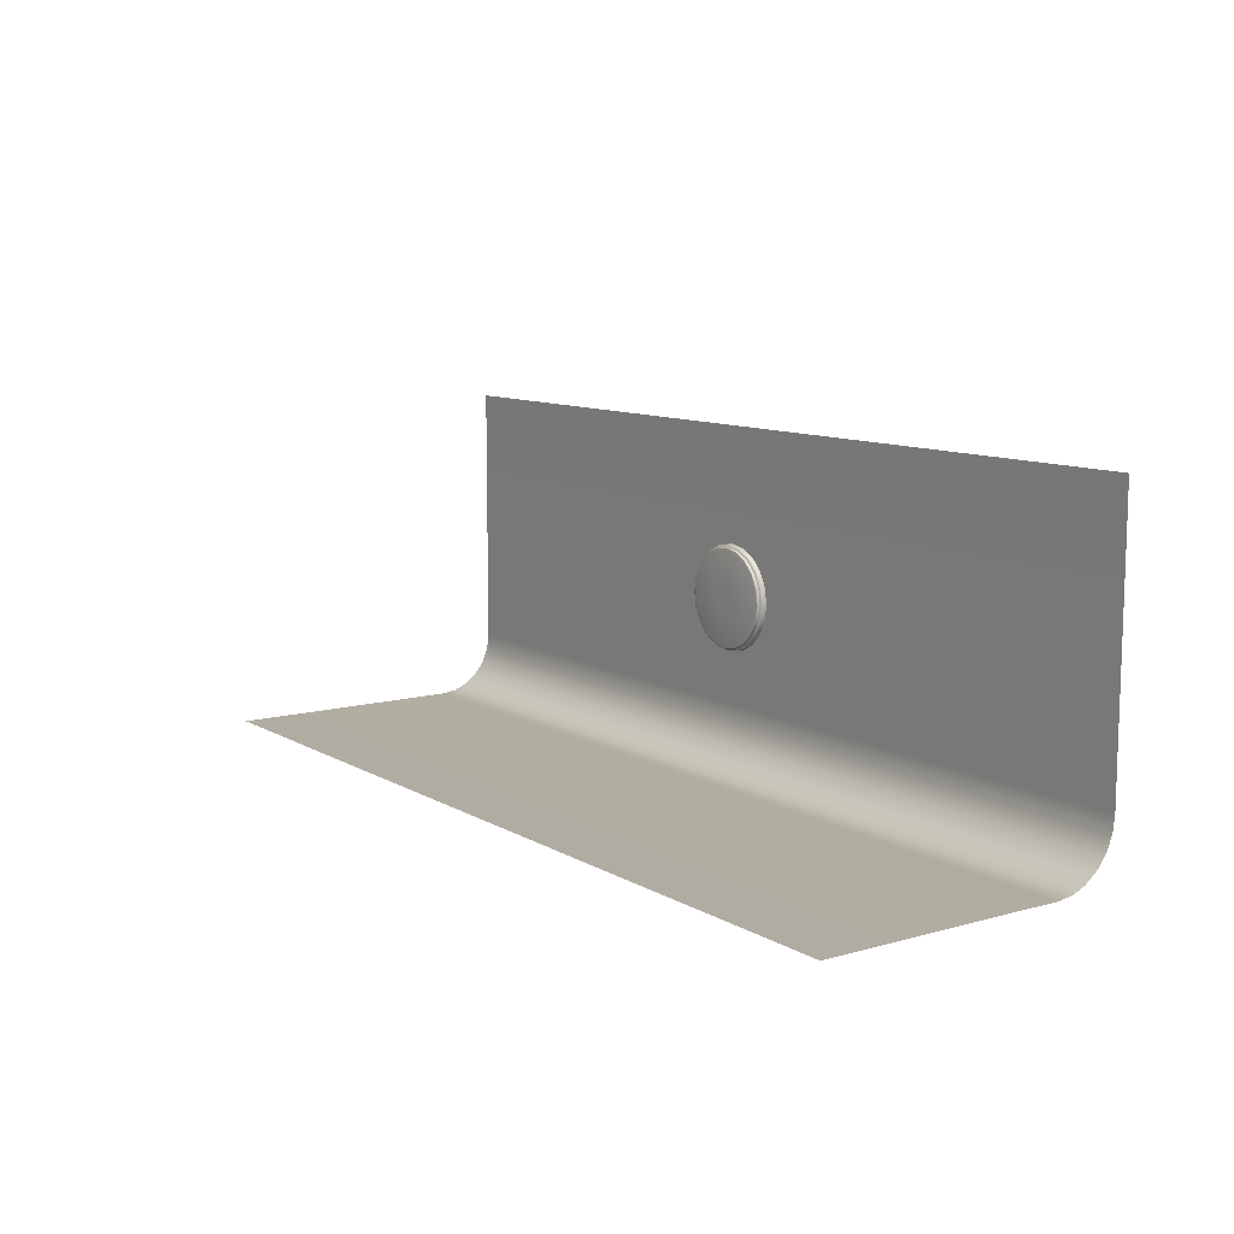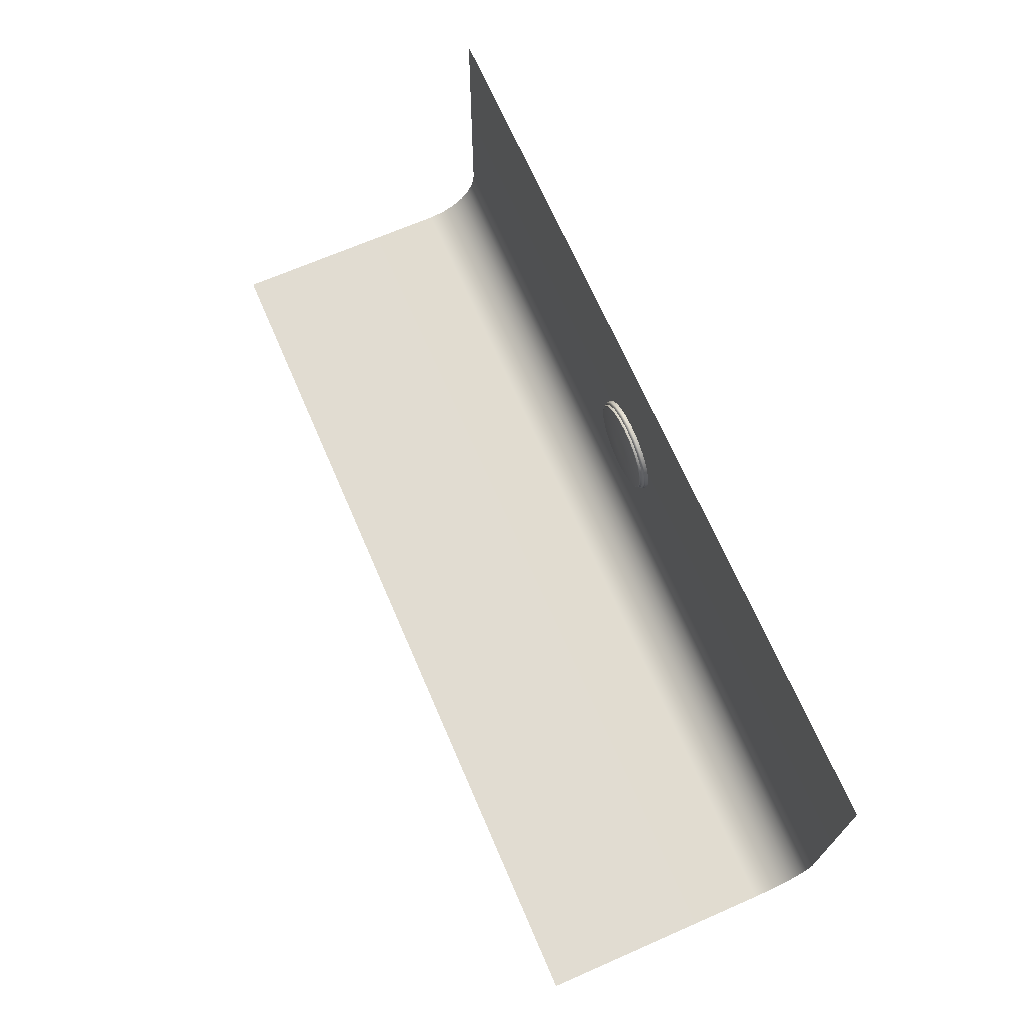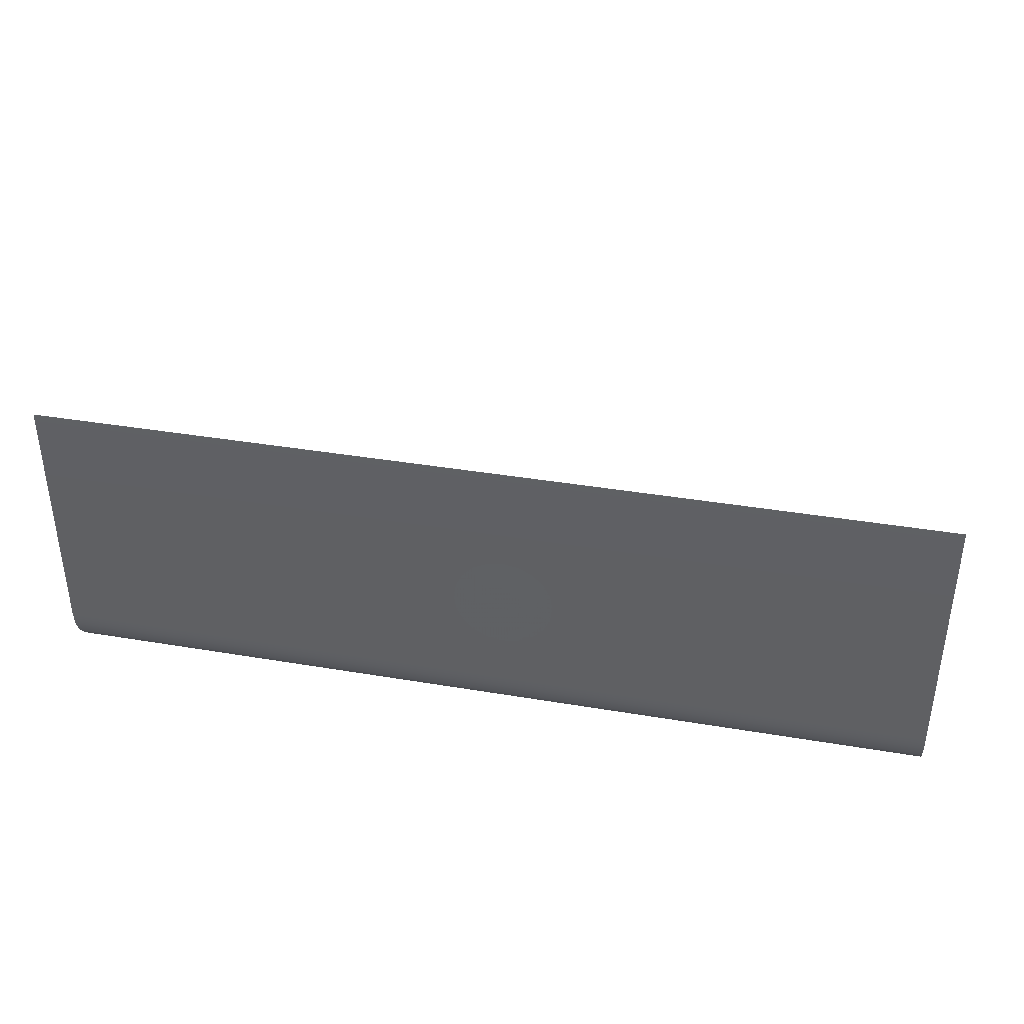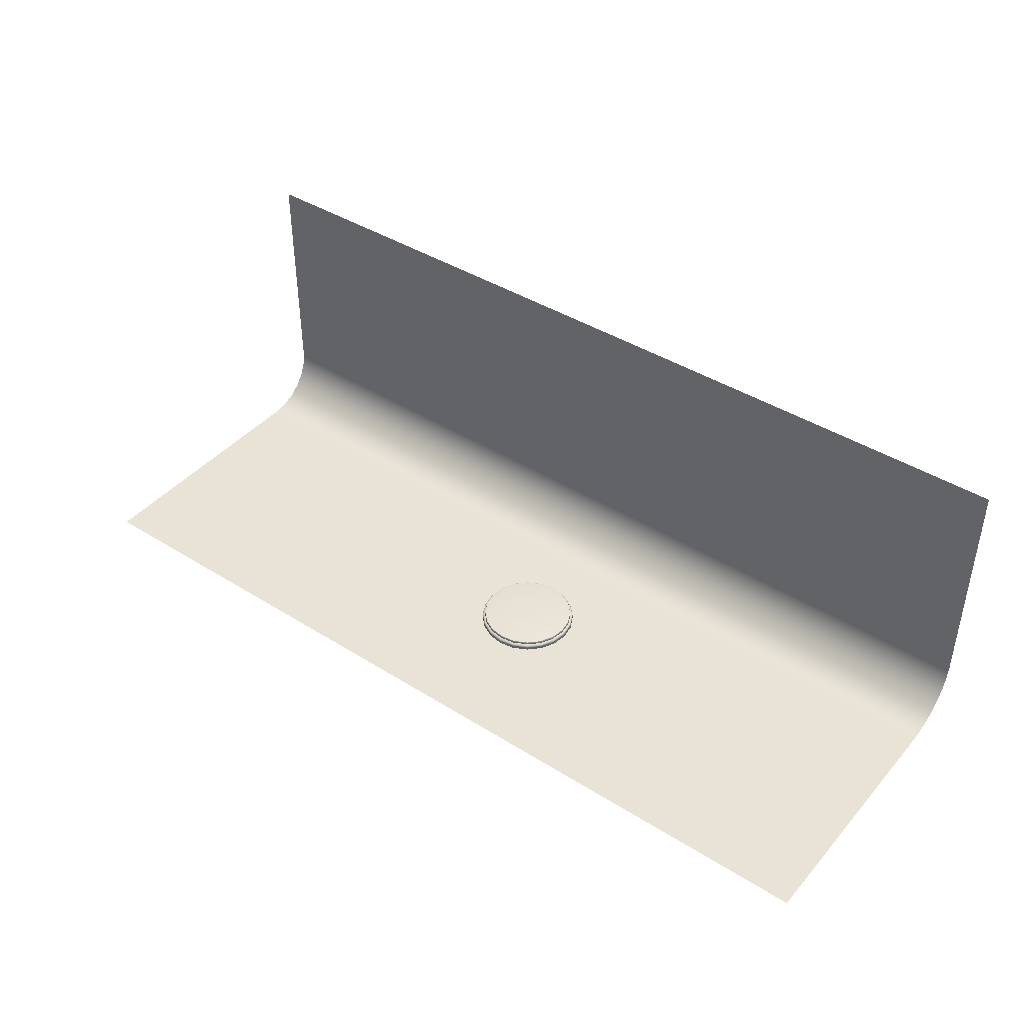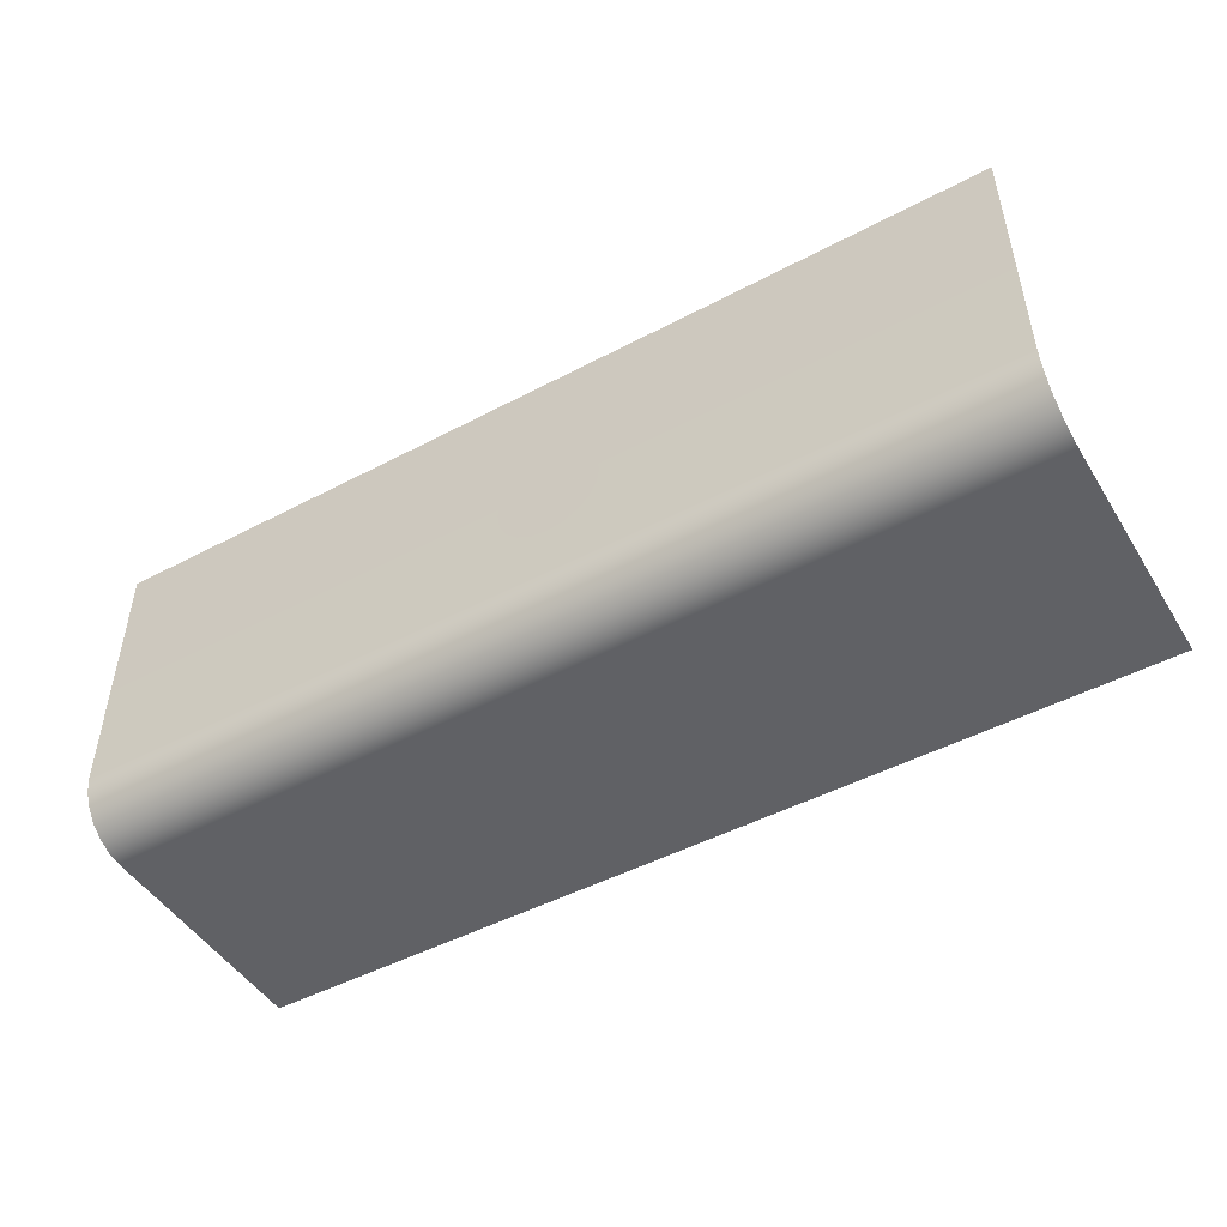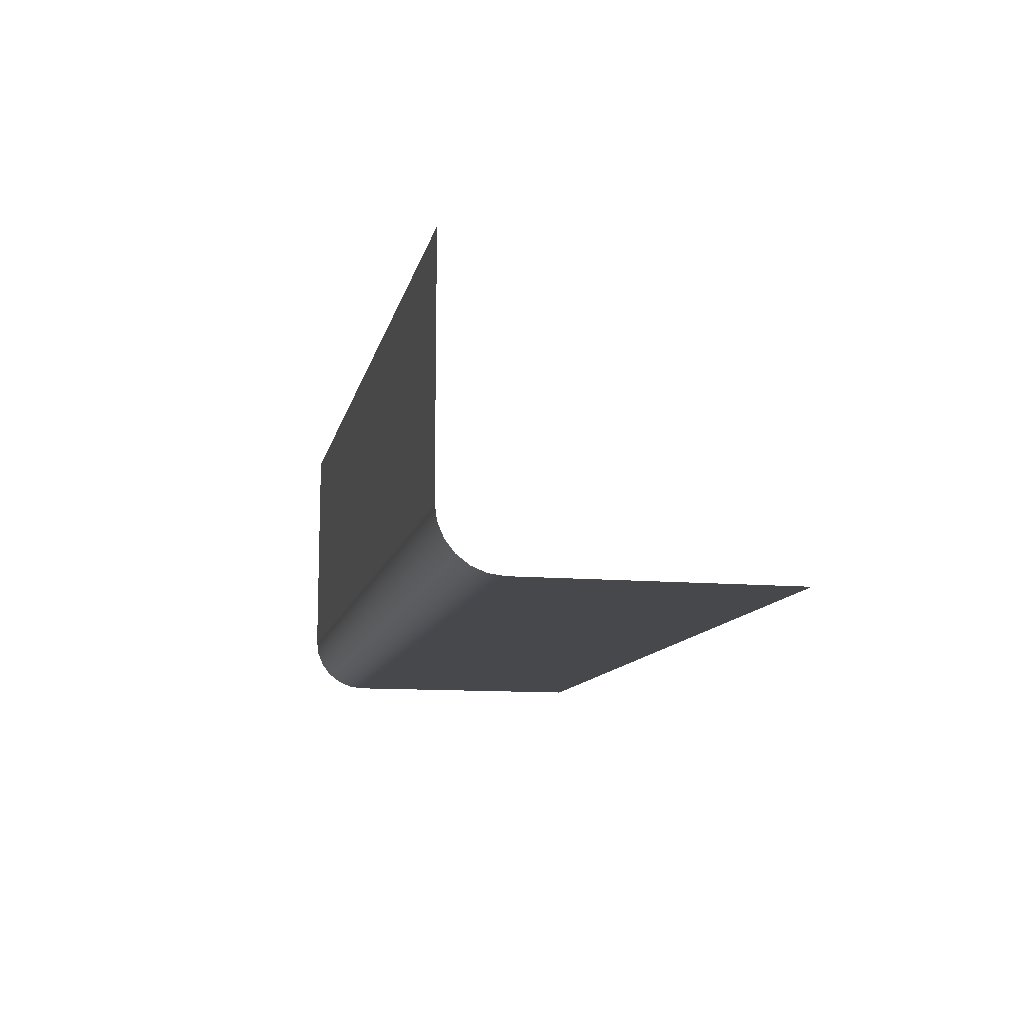
<metadata>
{"format":"obj","ext":"obj","renderer":"f3d","projection":"perspective","resolution":1024,"background":"white","views":[{"elev":10.2,"azim":-125.1,"up":"+Z"},{"elev":69.1,"azim":-113.5,"up":"+Z"},{"elev":38.0,"azim":12.1,"up":"+Z"},{"elev":41.9,"azim":37.1,"up":"+Y"},{"elev":-48.1,"azim":30.6,"up":"+Z"},{"elev":-11.4,"azim":-102.0,"up":"+Y"}]}
</metadata>
<code>
g default
v -36.39 -0 12.26
v 33.02 -0 12.26
v -36.39 22.43 -12.26
v 33.02 22.43 -12.26
v -36.39 0 -7.777
v -36.39 0.1528 -8.937
v -36.39 0.6009 -10.02
v -36.39 1.314 -10.95
v -36.39 2.242 -11.66
v -36.39 3.324 -12.11
v -36.39 4.485 -12.26
v 33.02 4.485 -12.26
v 33.02 3.324 -12.11
v 33.02 2.242 -11.66
v 33.02 1.314 -10.95
v 33.02 0.6009 -10.02
v 33.02 0.1528 -8.937
v 33.02 0 -7.777
v 3.68 -0 -1.196
v 3.131 -0 -2.275
v 2.275 -0 -3.131
v 1.196 -0 -3.68
v 0 -0 -3.87
v -1.196 -0 -3.68
v -2.275 -0 -3.131
v -3.131 -0 -2.275
v -3.68 -0 -1.196
v -3.87 -0 0
v -3.68 -0 1.196
v -3.131 -0 2.275
v -2.275 -0 3.131
v -1.196 -0 3.68
v -0 -0 3.87
v 1.196 -0 3.68
v 2.275 -0 3.131
v 3.131 -0 2.275
v 3.68 -0 1.196
v 3.87 -0 0
v 3.493 0.4273 -1.135
v 2.971 0.4273 -2.159
v 2.159 0.4273 -2.971
v 1.135 0.4273 -3.493
v 0 0.4273 -3.673
v -1.135 0.4273 -3.493
v -2.159 0.4273 -2.971
v -2.971 0.4273 -2.159
v -3.493 0.4273 -1.135
v -3.673 0.4273 -0
v -3.493 0.4273 1.135
v -2.971 0.4273 2.159
v -2.159 0.4273 2.971
v -1.135 0.4273 3.493
v -0 0.4273 3.673
v 1.135 0.4273 3.493
v 2.159 0.4273 2.971
v 2.971 0.4273 2.159
v 3.493 0.4273 1.135
v 3.673 0.4273 -0
v 1.681 0.7359 -1.221
v 1.976 0.7359 -0.6422
v 1.221 0.7359 -1.681
v 0.6422 0.7359 -1.976
v -0 0.7359 -2.078
v -0.6422 0.7359 -1.976
v -1.221 0.7359 -1.681
v -1.681 0.7359 -1.221
v -1.976 0.7359 -0.6422
v -2.078 0.7359 -0
v -1.976 0.7359 0.6422
v -1.681 0.7359 1.221
v -1.221 0.7359 1.681
v -0.6422 0.7359 1.976
v -0 0.7359 2.078
v 0.6422 0.7359 1.976
v 1.221 0.7359 1.681
v 1.681 0.7359 1.221
v 1.976 0.7359 0.6422
v 2.078 0.7359 -0
v 0.7365 0.7359 -0.5351
v 0.8658 0.7359 -0.2813
v 0.5351 0.7359 -0.7365
v 0.2813 0.7359 -0.8658
v -0 0.7359 -0.9104
v -0.2813 0.7359 -0.8658
v -0.5351 0.7359 -0.7365
v -0.7365 0.7359 -0.5351
v -0.8658 0.7359 -0.2813
v -0.9104 0.7359 -0
v -0.8658 0.7359 0.2813
v -0.7365 0.7359 0.5351
v -0.5351 0.7359 0.7365
v -0.2813 0.7359 0.8658
v -0 0.7359 0.9104
v 0.2813 0.7359 0.8658
v 0.5351 0.7359 0.7365
v 0.7365 0.7359 0.5351
v 0.8658 0.7359 0.2813
v 0.9104 0.7359 -0
v -0 0.7359 -0
v -0 0.7359 0.2813
v -0 0.7359 -0.5351
v -0 0.7359 -0.2813
v -0 0.7359 -0.7365
v -0 0.7359 0.5351
v -0 0.7359 0.7365
v 3.493 0.5339 -1.135
v 3.463 0.6116 -1.125
v 3.39 0.647 -1.102
v 2.884 0.647 -2.095
v 2.946 0.6116 -2.14
v 2.971 0.5339 -2.159
v 2.095 0.647 -2.884
v 2.14 0.6116 -2.946
v 2.159 0.5339 -2.971
v 1.102 0.647 -3.39
v 1.125 0.6116 -3.463
v 1.135 0.5339 -3.493
v 0 0.647 -3.565
v 0 0.6116 -3.642
v 0 0.5339 -3.673
v -1.102 0.647 -3.39
v -1.125 0.6116 -3.463
v -1.135 0.5339 -3.493
v -2.095 0.647 -2.884
v -2.14 0.6116 -2.946
v -2.159 0.5339 -2.971
v -2.884 0.647 -2.095
v -2.946 0.6116 -2.14
v -2.971 0.5339 -2.159
v -3.39 0.647 -1.102
v -3.463 0.6116 -1.125
v -3.493 0.5339 -1.135
v -3.565 0.647 -0
v -3.642 0.6116 -0
v -3.673 0.5339 -0
v -3.39 0.647 1.102
v -3.463 0.6116 1.125
v -3.493 0.5339 1.135
v -2.884 0.647 2.095
v -2.946 0.6116 2.14
v -2.971 0.5339 2.159
v -2.095 0.647 2.884
v -2.14 0.6116 2.946
v -2.159 0.5339 2.971
v -1.102 0.647 3.39
v -1.125 0.6116 3.463
v -1.135 0.5339 3.493
v -0 0.647 3.565
v -0 0.6116 3.642
v -0 0.5339 3.673
v 1.102 0.647 3.39
v 1.125 0.6116 3.463
v 1.135 0.5339 3.493
v 2.095 0.647 2.884
v 2.14 0.6116 2.946
v 2.159 0.5339 2.971
v 2.884 0.647 2.095
v 2.946 0.6116 2.14
v 2.971 0.5339 2.159
v 3.39 0.647 1.102
v 3.463 0.6116 1.125
v 3.493 0.5339 1.135
v 3.565 0.647 -0
v 3.642 0.6116 -0
v 3.673 0.5339 -0
v 3.68 0.2237 -1.196
v 3.669 0.2867 -1.192
v 3.636 0.3412 -1.181
v 3.587 0.3796 -1.165
v 3.131 0.2237 -2.275
v 3.121 0.2867 -2.268
v 3.093 0.3412 -2.247
v 3.051 0.3796 -2.217
v 2.275 0.2237 -3.131
v 2.268 0.2867 -3.121
v 2.247 0.3412 -3.093
v 2.217 0.3796 -3.051
v 1.196 0.2237 -3.68
v 1.192 0.2867 -3.669
v 1.181 0.3412 -3.636
v 1.165 0.3796 -3.587
v 0 0.2237 -3.87
v 0 0.2867 -3.858
v 0 0.3412 -3.823
v 0 0.3796 -3.771
v -1.196 0.2237 -3.68
v -1.192 0.2867 -3.669
v -1.181 0.3412 -3.636
v -1.165 0.3796 -3.587
v -2.275 0.2237 -3.131
v -2.268 0.2867 -3.121
v -2.247 0.3412 -3.093
v -2.217 0.3796 -3.051
v -3.131 0.2237 -2.275
v -3.121 0.2867 -2.268
v -3.093 0.3412 -2.247
v -3.051 0.3796 -2.217
v -3.68 0.2237 -1.196
v -3.669 0.2867 -1.192
v -3.636 0.3412 -1.181
v -3.587 0.3796 -1.165
v -3.87 0.2237 0
v -3.858 0.2867 -0
v -3.823 0.3412 -0
v -3.771 0.3796 -0
v -3.68 0.2237 1.196
v -3.669 0.2867 1.192
v -3.636 0.3412 1.181
v -3.587 0.3796 1.165
v -3.131 0.2237 2.275
v -3.121 0.2867 2.268
v -3.093 0.3412 2.247
v -3.051 0.3796 2.217
v -2.275 0.2237 3.131
v -2.268 0.2867 3.121
v -2.247 0.3412 3.093
v -2.217 0.3796 3.051
v -1.196 0.2237 3.68
v -1.192 0.2867 3.669
v -1.181 0.3412 3.636
v -1.165 0.3796 3.587
v -0 0.2237 3.87
v -0 0.2867 3.858
v -0 0.3412 3.823
v -0 0.3796 3.771
v 1.196 0.2237 3.68
v 1.192 0.2867 3.669
v 1.181 0.3412 3.636
v 1.165 0.3796 3.587
v 2.275 0.2237 3.131
v 2.268 0.2867 3.121
v 2.247 0.3412 3.093
v 2.217 0.3796 3.051
v 3.131 0.2237 2.275
v 3.121 0.2867 2.268
v 3.093 0.3412 2.247
v 3.051 0.3796 2.217
v 3.68 0.2237 1.196
v 3.669 0.2867 1.192
v 3.636 0.3412 1.181
v 3.587 0.3796 1.165
v 3.87 0.2237 0
v 3.858 0.2867 -0
v 3.823 0.3412 -0
v 3.771 0.3796 -0
g Pedestal
f 1 2 18 5
f 11 12 4 3
f 11 10 13 12
f 10 9 14 13
f 9 8 15 14
f 8 7 16 15
f 7 6 17 16
f 6 5 18 17
f 19 38 37 36 35 34 33 32 31 30 29 28 27 26 25 24 23 22 21 20
f 60 59 79 80
f 59 61 81 79
f 61 62 82 81
f 62 63 83 82
f 63 64 84 83
f 64 65 85 84
f 65 66 86 85
f 66 67 87 86
f 67 68 88 87
f 68 69 89 88
f 69 70 90 89
f 70 71 91 90
f 71 72 92 91
f 72 73 93 92
f 73 74 94 93
f 74 75 95 94
f 75 76 96 95
f 76 77 97 96
f 77 78 98 97
f 78 60 80 98
f 98 99 100 97
f 99 88 89 100
f 79 101 102 80
f 101 86 87 102
f 102 87 88 99
f 80 102 99 98
f 83 103 81 82
f 84 85 103 83
f 103 85 86 101
f 81 103 101 79
f 104 90 91 105
f 96 104 105 95
f 97 100 104 96
f 100 89 90 104
f 105 91 92 93
f 95 105 93 94
f 108 107 110 109
f 107 106 111 110
f 108 109 59 60
f 109 112 61 59
f 112 115 62 61
f 115 118 63 62
f 118 121 64 63
f 121 124 65 64
f 124 127 66 65
f 127 130 67 66
f 130 133 68 67
f 133 136 69 68
f 136 139 70 69
f 139 142 71 70
f 142 145 72 71
f 145 148 73 72
f 148 151 74 73
f 151 154 75 74
f 154 157 76 75
f 157 160 77 76
f 160 163 78 77
f 163 108 60 78
f 39 40 111 106
f 40 41 114 111
f 41 42 117 114
f 42 43 120 117
f 43 44 123 120
f 44 45 126 123
f 45 46 129 126
f 46 47 132 129
f 47 48 135 132
f 48 49 138 135
f 49 50 141 138
f 50 51 144 141
f 51 52 147 144
f 52 53 150 147
f 53 54 153 150
f 54 55 156 153
f 55 56 159 156
f 56 57 162 159
f 57 58 165 162
f 58 39 106 165
f 109 110 113 112
f 110 111 114 113
f 112 113 116 115
f 113 114 117 116
f 115 116 119 118
f 116 117 120 119
f 118 119 122 121
f 119 120 123 122
f 121 122 125 124
f 122 123 126 125
f 124 125 128 127
f 125 126 129 128
f 127 128 131 130
f 128 129 132 131
f 130 131 134 133
f 131 132 135 134
f 133 134 137 136
f 134 135 138 137
f 136 137 140 139
f 137 138 141 140
f 139 140 143 142
f 140 141 144 143
f 142 143 146 145
f 143 144 147 146
f 145 146 149 148
f 146 147 150 149
f 148 149 152 151
f 149 150 153 152
f 151 152 155 154
f 152 153 156 155
f 154 155 158 157
f 155 156 159 158
f 157 158 161 160
f 158 159 162 161
f 160 161 164 163
f 161 162 165 164
f 106 107 164 165
f 107 108 163 164
f 19 20 170 166
f 20 21 174 170
f 21 22 178 174
f 22 23 182 178
f 23 24 186 182
f 24 25 190 186
f 25 26 194 190
f 26 27 198 194
f 27 28 202 198
f 28 29 206 202
f 29 30 210 206
f 30 31 214 210
f 31 32 218 214
f 32 33 222 218
f 33 34 226 222
f 34 35 230 226
f 35 36 234 230
f 36 37 238 234
f 37 38 242 238
f 38 19 166 242
f 169 173 40 39
f 173 177 41 40
f 177 181 42 41
f 181 185 43 42
f 185 189 44 43
f 189 193 45 44
f 193 197 46 45
f 197 201 47 46
f 201 205 48 47
f 205 209 49 48
f 209 213 50 49
f 213 217 51 50
f 217 221 52 51
f 221 225 53 52
f 225 229 54 53
f 229 233 55 54
f 233 237 56 55
f 237 241 57 56
f 241 245 58 57
f 245 169 39 58
f 168 169 245 244
f 166 167 243 242
f 167 168 244 243
f 169 168 172 173
f 168 167 171 172
f 167 166 170 171
f 173 172 176 177
f 172 171 175 176
f 171 170 174 175
f 177 176 180 181
f 176 175 179 180
f 175 174 178 179
f 181 180 184 185
f 180 179 183 184
f 179 178 182 183
f 185 184 188 189
f 184 183 187 188
f 183 182 186 187
f 189 188 192 193
f 188 187 191 192
f 187 186 190 191
f 193 192 196 197
f 192 191 195 196
f 191 190 194 195
f 197 196 200 201
f 196 195 199 200
f 195 194 198 199
f 201 200 204 205
f 200 199 203 204
f 199 198 202 203
f 205 204 208 209
f 204 203 207 208
f 203 202 206 207
f 209 208 212 213
f 208 207 211 212
f 207 206 210 211
f 213 212 216 217
f 212 211 215 216
f 211 210 214 215
f 217 216 220 221
f 216 215 219 220
f 215 214 218 219
f 221 220 224 225
f 220 219 223 224
f 219 218 222 223
f 225 224 228 229
f 224 223 227 228
f 223 222 226 227
f 229 228 232 233
f 228 227 231 232
f 227 226 230 231
f 233 232 236 237
f 232 231 235 236
f 231 230 234 235
f 237 236 240 241
f 236 235 239 240
f 235 234 238 239
f 241 240 244 245
f 240 239 243 244
f 239 238 242 243

</code>
